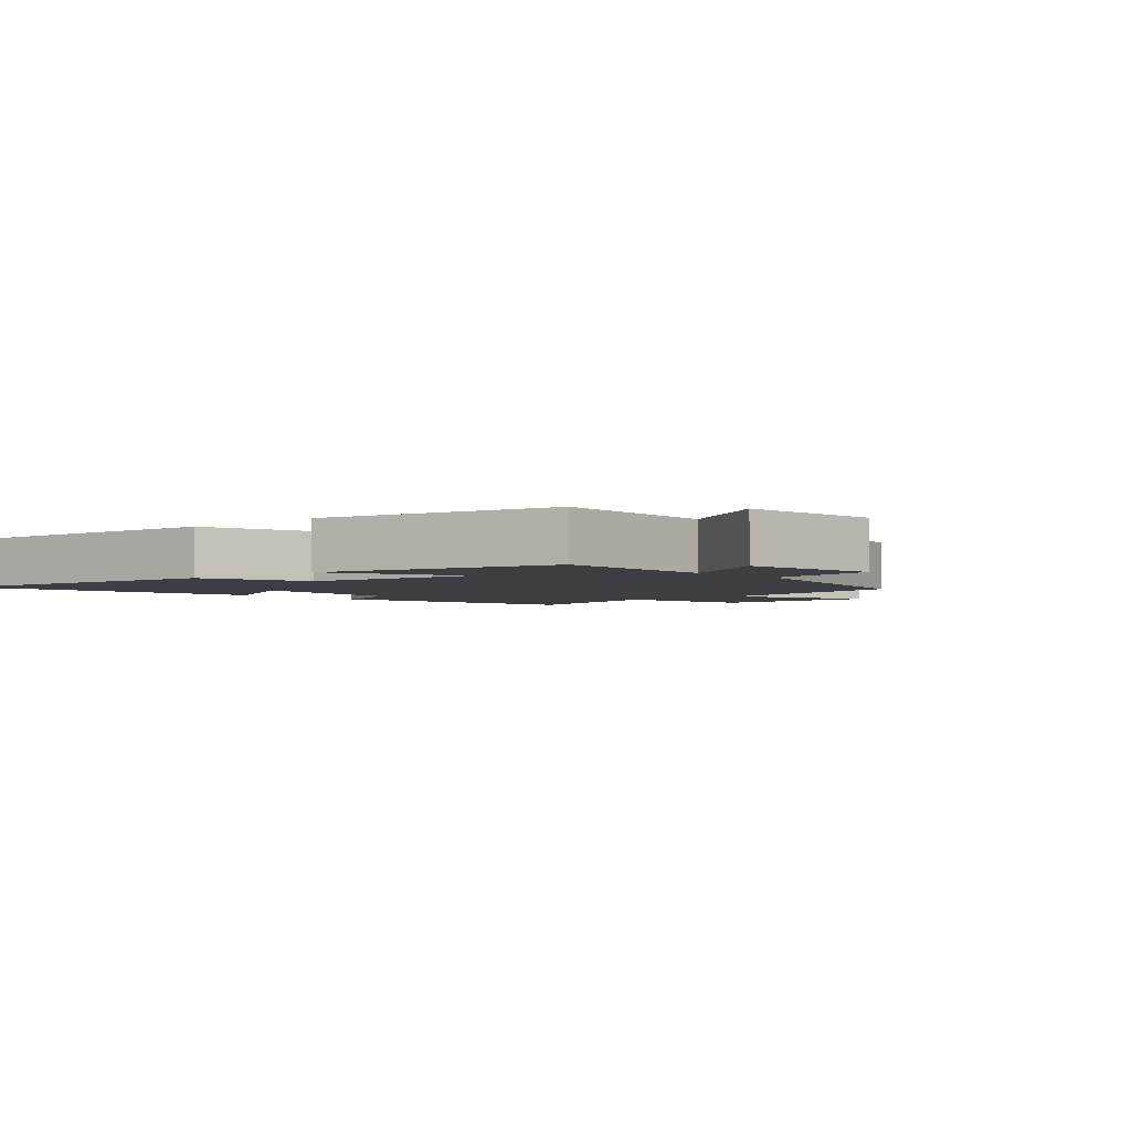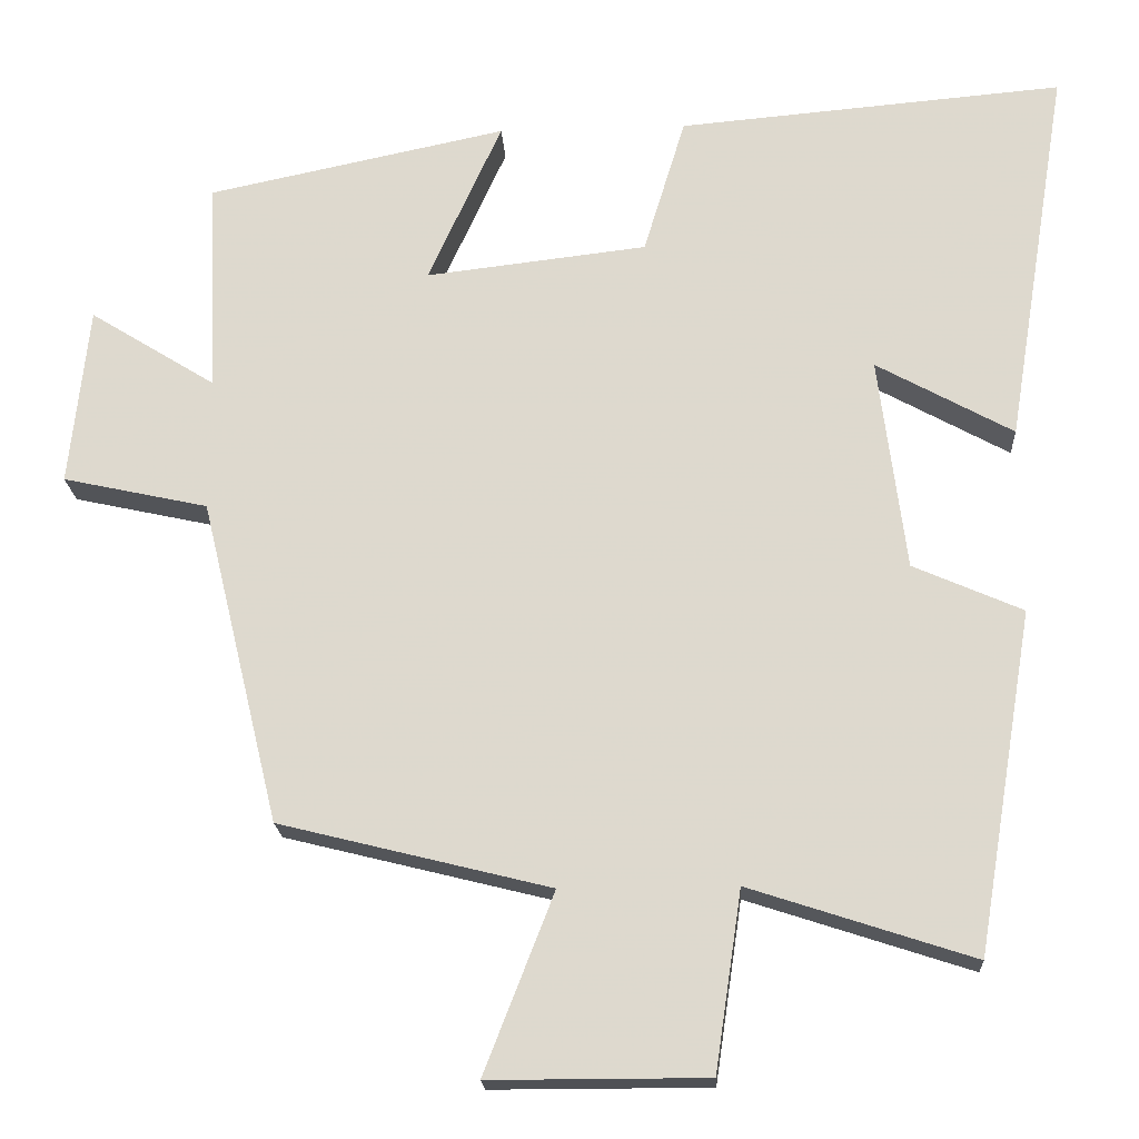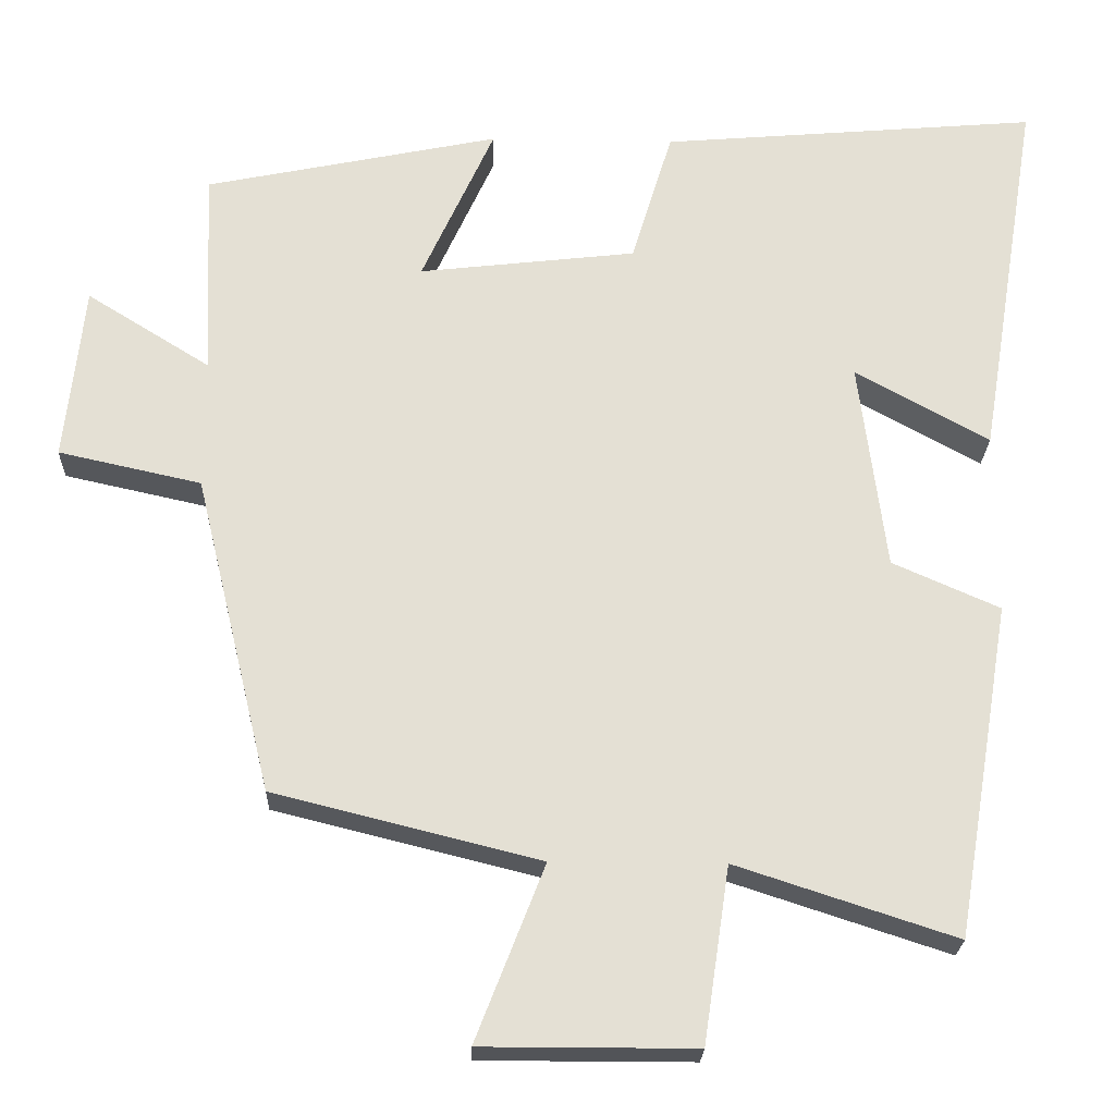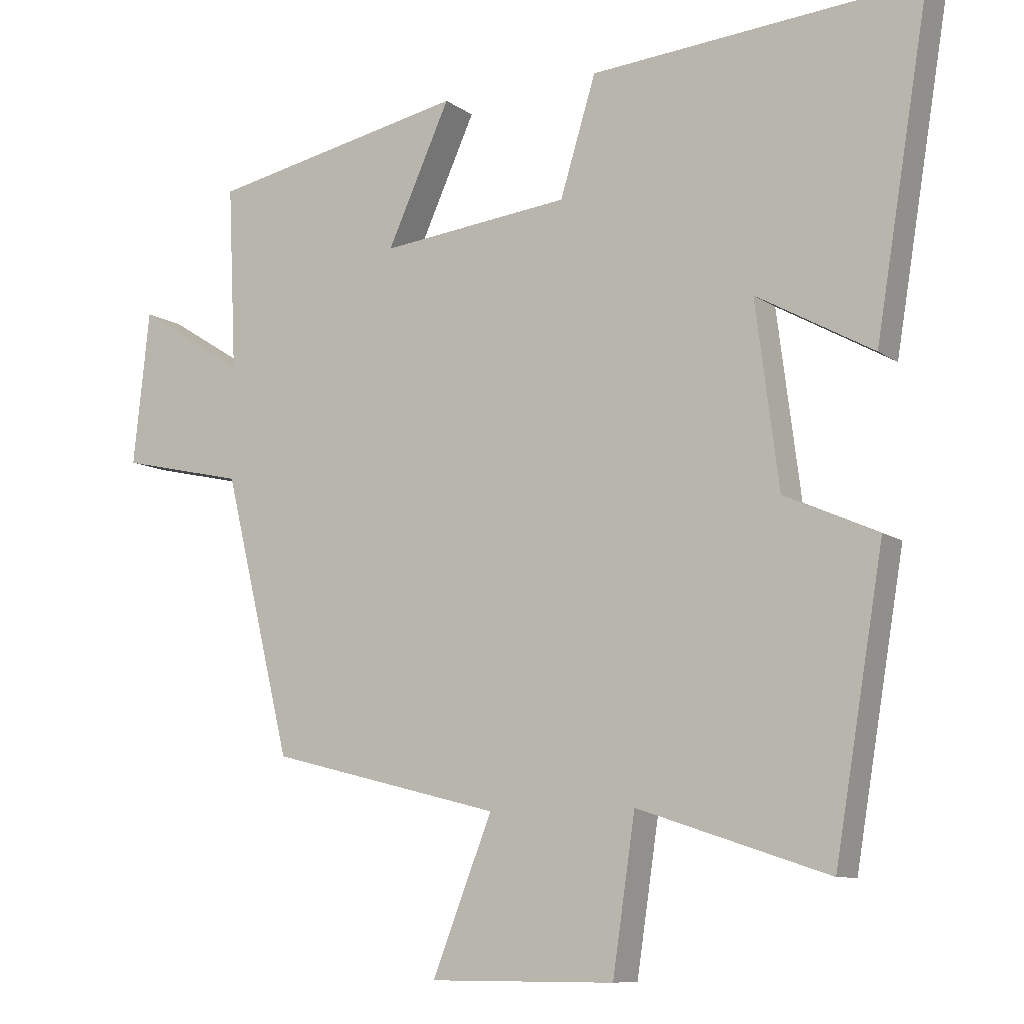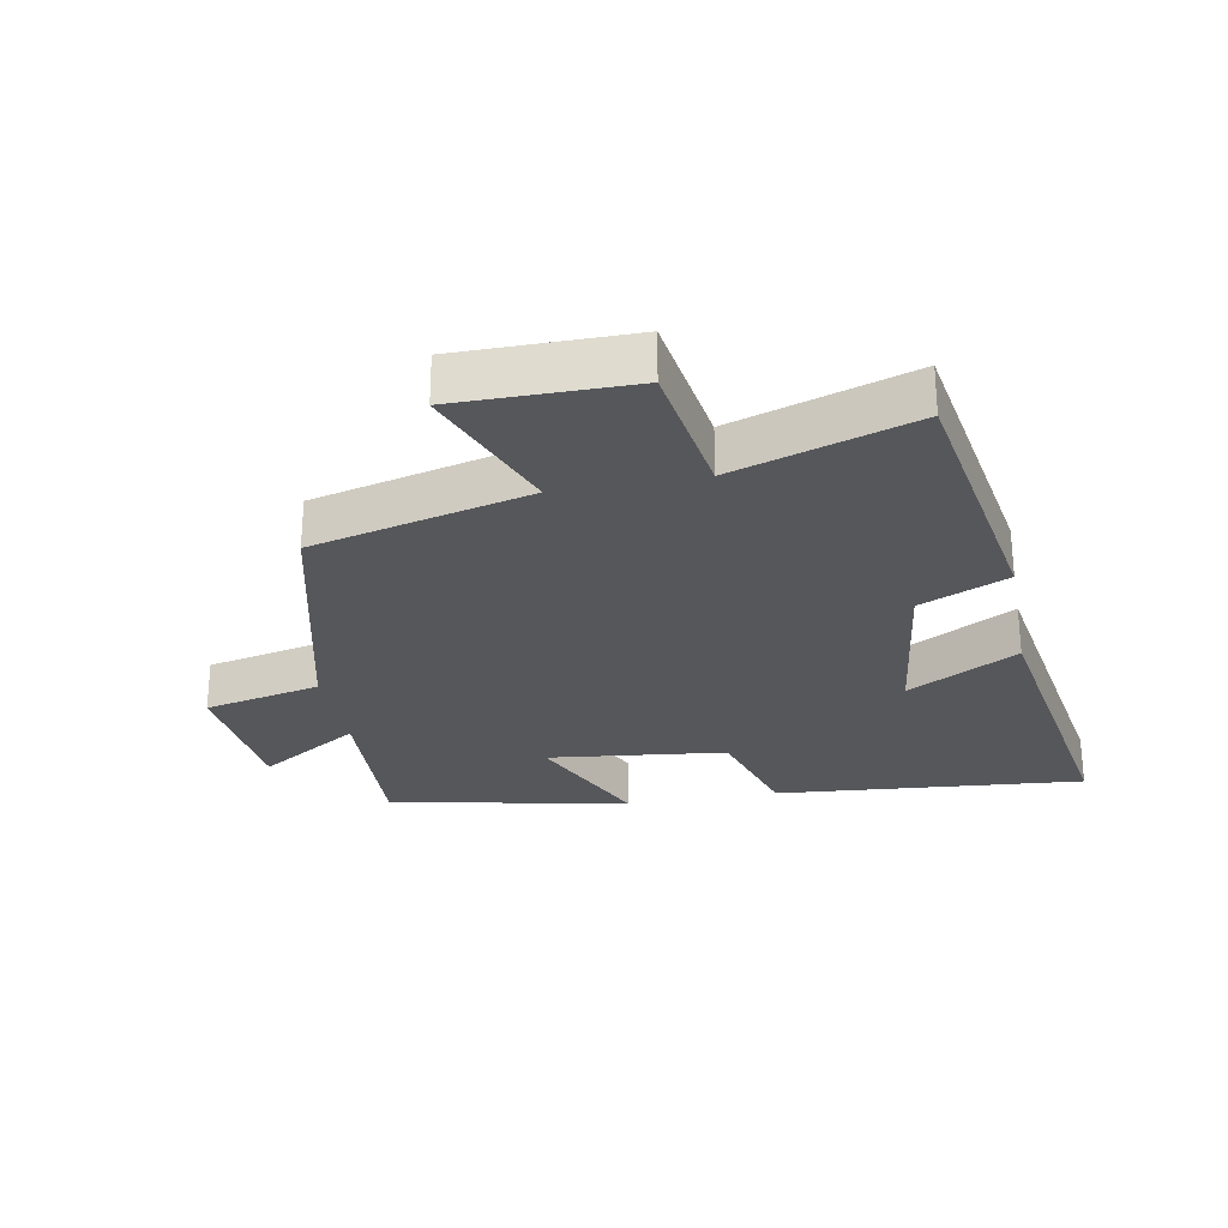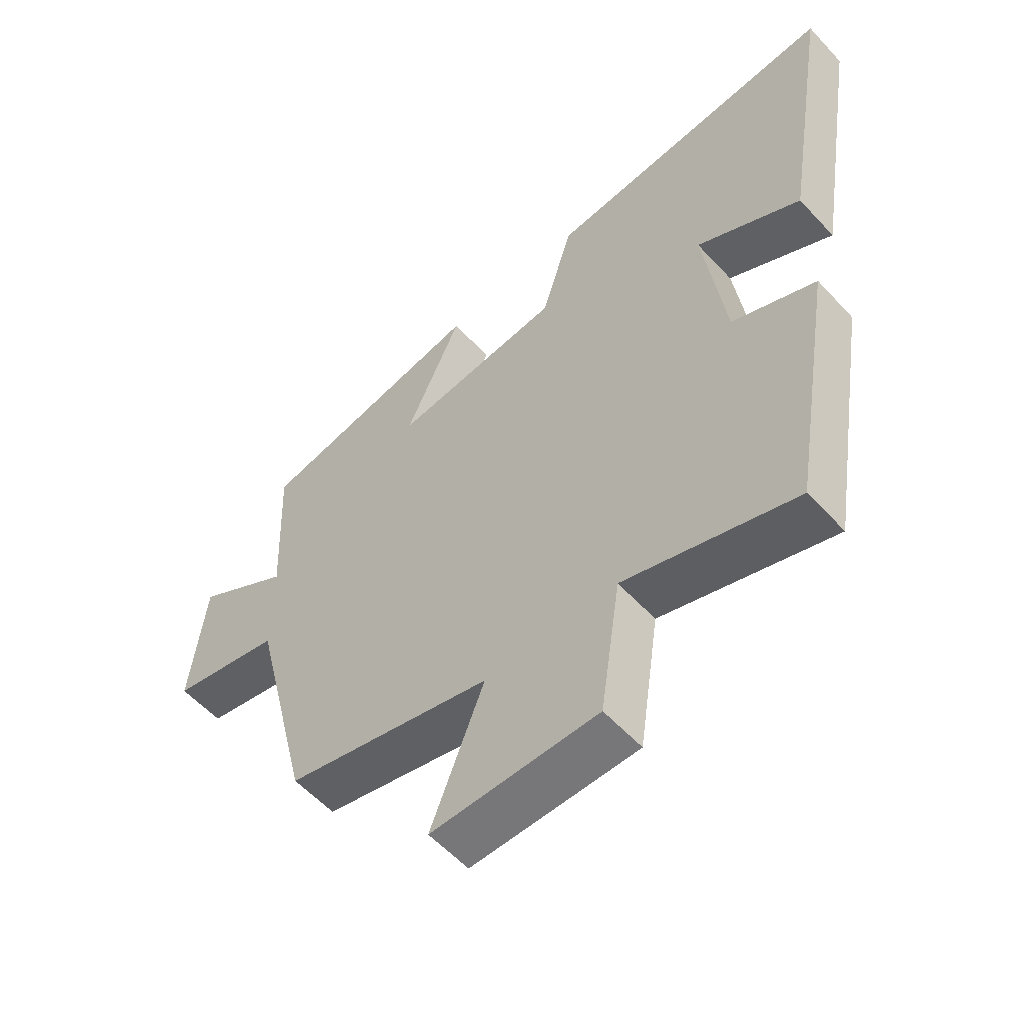
<metadata>
{"format":"obj","ext":"obj","renderer":"f3d","projection":"perspective","resolution":1024,"background":"white","views":[{"elev":-3.0,"azim":41.6,"up":"+Y"},{"elev":-19.5,"azim":-176.7,"up":"+Z"},{"elev":-23.3,"azim":178.1,"up":"+Z"},{"elev":-9.2,"azim":-150.3,"up":"+Z"},{"elev":-27.1,"azim":-169.4,"up":"+Y"},{"elev":-57.2,"azim":-137.9,"up":"+Z"}]}
</metadata>
<code>
v -0.429 0.07 -0.591
v -0.5 0.07 -0.167
v -0.364 0.07 -0.107
v -0.33 0.07 0.159
v -0.5 0.07 0.065
v -0.578 0.07 0.541
v -0.098 0.07 0.5
v -0.046 0.07 0.329
v 0.23 0.07 0.297
v 0.138 0.07 0.5
v 0.512 0.07 0.422
v 0.5 0.07 0.155
v 0.657 0.07 0.253
v 0.681 0.07 0.029
v 0.5 0.07 -0.011
v 0.402 0.07 -0.416
v 0.065 0.07 -0.5
v 0.152 0.07 -0.723
v -0.118 0.07 -0.723
v -0.151 0.07 -0.5
v -0.429 0 -0.591
v -0.5 0 -0.167
v -0.364 0 -0.107
v -0.33 0 0.159
v -0.5 0 0.065
v -0.578 0 0.541
v -0.098 0 0.5
v -0.046 0 0.329
v 0.23 0 0.297
v 0.138 0 0.5
v 0.512 0 0.422
v 0.5 0 0.155
v 0.657 0 0.253
v 0.681 0 0.029
v 0.5 0 -0.011
v 0.402 0 -0.416
v 0.065 0 -0.5
v 0.152 0 -0.723
v -0.118 0 -0.723
v -0.151 0 -0.5
f 17 18 19 20
f 15 16 17 20
f 15 20 1 2
f 12 13 14 15
f 12 15 2 3
f 9 10 11 12
f 8 9 12 3
f 7 8 3 4
f 4 5 6 7
f 40 39 38 37
f 40 37 36 35
f 22 21 40 35
f 35 34 33 32
f 23 22 35 32
f 32 31 30 29
f 23 32 29 28
f 24 23 28 27
f 27 26 25 24
f 1 21 22 2
f 2 22 23 3
f 3 23 24 4
f 4 24 25 5
f 5 25 26 6
f 6 26 27 7
f 7 27 28 8
f 8 28 29 9
f 9 29 30 10
f 10 30 31 11
f 11 31 32 12
f 12 32 33 13
f 13 33 34 14
f 14 34 35 15
f 15 35 36 16
f 16 36 37 17
f 17 37 38 18
f 18 38 39 19
f 19 39 40 20
f 20 40 21 1

</code>
